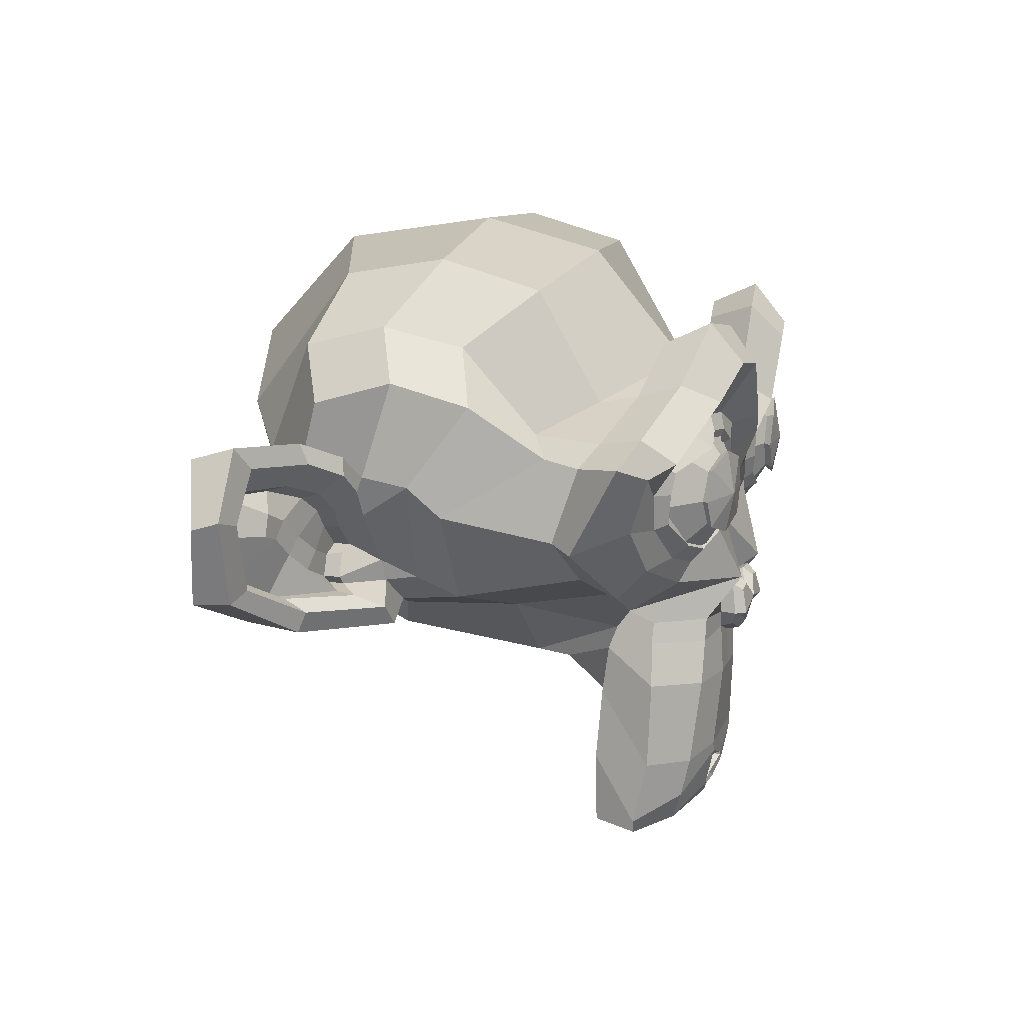
<metadata>
{"format":"obj","ext":"obj","renderer":"f3d","projection":"perspective","resolution":1024,"background":"white","views":[{"elev":17.1,"azim":-71.9,"up":"+Y"}]}
</metadata>
<code>
o Suzanne
v 0.07321 1.806 1.349
v -0.8018 1.806 1.349
v 0.1357 1.736 1.271
v -0.8643 1.736 1.271
v 0.1826 1.697 1.161
v -0.9112 1.697 1.161
v -0.01273 1.619 1.201
v -0.7159 1.619 1.201
v -0.01273 1.673 1.302
v -0.7159 1.673 1.302
v -0.01273 1.775 1.365
v -0.7159 1.775 1.365
v -0.09086 1.806 1.38
v -0.6377 1.806 1.38
v -0.1612 1.736 1.326
v -0.5674 1.736 1.326
v -0.208 1.697 1.232
v -0.5205 1.697 1.232
v -0.2862 1.884 1.24
v -0.4424 1.884 1.24
v -0.2237 1.884 1.326
v -0.5049 1.884 1.326
v -0.1221 1.884 1.38
v -0.6065 1.884 1.38
v -0.09086 1.97 1.38
v -0.6377 1.97 1.38
v -0.1612 2.033 1.326
v -0.5674 2.033 1.326
v -0.208 2.08 1.232
v -0.5205 2.08 1.232
v -0.01273 2.158 1.201
v -0.7159 2.158 1.201
v -0.01273 2.095 1.302
v -0.7159 2.095 1.302
v -0.01273 2.001 1.365
v -0.7159 2.001 1.365
v 0.07321 1.97 1.349
v -0.8018 1.97 1.349
v 0.1357 2.033 1.271
v -0.8643 2.033 1.271
v 0.1826 2.08 1.161
v -0.9112 2.08 1.161
v 0.2607 1.884 1.146
v -0.9893 1.884 1.146
v 0.1982 1.884 1.255
v -0.9268 1.884 1.255
v 0.1045 1.884 1.341
v -0.833 1.884 1.341
v 0.1123 1.884 1.357
v -0.8409 1.884 1.357
v 0.08102 1.978 1.365
v -0.8096 1.978 1.365
v -0.01273 2.017 1.388
v -0.7159 2.017 1.388
v -0.09867 1.978 1.404
v -0.6299 1.978 1.404
v -0.1377 1.884 1.404
v -0.5909 1.884 1.404
v -0.09867 1.798 1.404
v -0.6299 1.798 1.404
v -0.01273 1.884 1.411
v -0.7159 1.884 1.411
v -0.01273 1.759 1.388
v -0.7159 1.759 1.388
v 0.08102 1.798 1.365
v -0.8096 1.798 1.365
v -0.3643 2.072 1.326
v -0.3643 1.994 1.404
v -0.3643 0.9624 1.318
v -0.3643 1.322 1.365
v -0.3643 1.455 1.38
v -0.3643 0.8686 1.302
v -0.3643 2.048 1.185
v -0.3643 2.212 1.154
v -0.3643 2.54 0.03648
v -0.3643 2.205 -0.2682
v -0.3643 1.712 -0.2448
v -0.3643 1.259 0.2318
v -0.1612 1.455 1.146
v -0.5674 1.455 1.146
v -0.05179 1.205 1.154
v -0.6768 1.205 1.154
v -0.01273 0.9467 1.154
v -0.7159 0.9467 1.154
v 0.002893 0.7514 1.115
v -0.7315 0.7514 1.115
v -0.03617 0.6967 1.107
v -0.6924 0.6967 1.107
v -0.1846 0.6733 1.138
v -0.544 0.6733 1.138
v -0.3643 0.6577 1.161
v 0.07321 1.501 1.115
v -0.8018 1.501 1.115
v 0.2685 1.603 1.122
v -0.9971 1.603 1.122
v 0.4638 1.79 1.029
v -1.192 1.79 1.029
v 0.4951 2.072 1.177
v -1.224 2.072 1.177
v 0.3466 2.126 1.208
v -1.075 2.126 1.208
v 0.1279 2.244 1.271
v -0.8565 2.244 1.271
v -0.04398 2.4 1.318
v -0.6846 2.4 1.318
v -0.208 2.361 1.341
v -0.5205 2.361 1.341
v -0.3018 2.134 1.333
v -0.4268 2.134 1.333
v -0.2002 2.056 1.357
v -0.5284 2.056 1.357
v -0.2393 1.947 1.349
v -0.4893 1.947 1.349
v -0.1612 1.736 1.326
v -0.5674 1.736 1.326
v 0.01071 1.658 1.286
v -0.7393 1.658 1.286
v 0.1279 1.705 1.255
v -0.8565 1.705 1.255
v 0.2607 1.83 1.232
v -0.9893 1.83 1.232
v 0.2763 1.939 1.232
v -1.005 1.939 1.232
v 0.2373 2.017 1.247
v -0.9659 2.017 1.247
v 0.06539 2.08 1.302
v -0.794 2.08 1.302
v -0.1143 2.111 1.341
v -0.6143 2.111 1.341
v -0.3643 0.8764 1.318
v -0.2549 0.9233 1.318
v -0.4737 0.9233 1.318
v -0.2471 0.8061 1.294
v -0.4815 0.8061 1.294
v -0.3018 0.7592 1.279
v -0.4268 0.7592 1.279
v -0.3643 0.7514 1.271
v -0.3643 1.447 1.333
v -0.3643 1.501 1.326
v -0.2627 1.494 1.326
v -0.4659 1.494 1.326
v -0.2393 1.415 1.333
v -0.4893 1.415 1.333
v -0.2784 1.353 1.326
v -0.4502 1.353 1.326
v 0.03414 1.595 1.255
v -0.7627 1.595 1.255
v 0.2529 1.697 1.208
v -0.9815 1.697 1.208
v 0.3623 1.845 1.185
v -1.091 1.845 1.185
v 0.3779 2.017 1.24
v -1.106 2.017 1.24
v 0.3232 2.056 1.31
v -1.052 2.056 1.31
v 0.07321 2.189 1.38
v -0.8018 2.189 1.38
v -0.05179 2.283 1.419
v -0.6768 2.283 1.419
v -0.1612 2.259 1.435
v -0.5674 2.259 1.435
v -0.2627 2.072 1.427
v -0.4659 2.072 1.427
v -0.2393 1.54 1.396
v -0.4893 1.54 1.396
v -0.1534 1.197 1.294
v -0.5752 1.197 1.294
v -0.1143 0.9389 1.271
v -0.6143 0.9389 1.271
v -0.09867 0.8217 1.247
v -0.6299 0.8217 1.247
v -0.1299 0.728 1.216
v -0.5987 0.728 1.216
v -0.2002 0.7124 1.216
v -0.5284 0.7124 1.216
v -0.3643 0.6967 1.224
v -0.3643 1.689 1.31
v -0.3643 1.853 1.349
v -0.03617 2.119 1.326
v -0.6924 2.119 1.326
v -0.2002 1.783 1.333
v -0.5284 1.783 1.333
v -0.2315 1.853 1.341
v -0.4971 1.853 1.341
v -0.2471 0.9546 1.318
v -0.4815 0.9546 1.318
v -0.2862 1.197 1.333
v -0.4424 1.197 1.333
v -0.3643 1.197 1.333
v -0.3643 1.314 1.326
v -0.2705 1.369 1.365
v -0.458 1.369 1.365
v -0.2315 1.415 1.38
v -0.4971 1.415 1.38
v -0.2549 1.509 1.365
v -0.4737 1.509 1.365
v -0.3252 1.517 1.365
v -0.4034 1.517 1.365
v -0.3643 1.439 1.411
v -0.3174 1.494 1.396
v -0.4112 1.494 1.396
v -0.2705 1.486 1.396
v -0.458 1.486 1.396
v -0.2549 1.415 1.411
v -0.4737 1.415 1.411
v -0.2862 1.392 1.388
v -0.4424 1.392 1.388
v -0.3643 1.353 1.388
v -0.1065 1.33 1.138
v -0.6221 1.33 1.138
v -0.2002 1.4 1.294
v -0.5284 1.4 1.294
v -0.1846 1.33 1.294
v -0.544 1.33 1.294
v -0.1299 1.392 1.138
v -0.5987 1.392 1.138
v -0.3643 0.7671 1.271
v -0.3174 0.7749 1.271
v -0.4112 0.7749 1.271
v -0.2705 0.8217 1.294
v -0.458 0.8217 1.294
v -0.2705 0.8999 1.31
v -0.458 0.8999 1.31
v -0.3643 0.8608 1.24
v -0.2705 0.8921 1.247
v -0.458 0.8921 1.247
v -0.2705 0.8296 1.224
v -0.458 0.8296 1.224
v -0.3174 0.7905 1.216
v -0.4112 0.7905 1.216
v -0.3643 0.7827 1.216
v -0.1924 1.861 1.365
v -0.5362 1.861 1.365
v -0.1768 1.798 1.357
v -0.5518 1.798 1.357
v -0.02836 2.072 1.341
v -0.7002 2.072 1.341
v -0.09086 2.064 1.357
v -0.6377 2.064 1.357
v 0.05758 2.04 1.357
v -0.7862 2.04 1.357
v 0.1982 1.994 1.279
v -0.9268 1.994 1.279
v 0.2216 1.931 1.271
v -0.9502 1.931 1.271
v 0.2138 1.837 1.263
v -0.9424 1.837 1.263
v 0.1123 1.744 1.302
v -0.8409 1.744 1.302
v 0.01071 1.705 1.326
v -0.7393 1.705 1.326
v -0.1377 1.751 1.365
v -0.5909 1.751 1.365
v -0.1846 1.939 1.365
v -0.544 1.939 1.365
v -0.1534 2.017 1.365
v -0.5752 2.017 1.365
v -0.1299 2.001 1.341
v -0.5987 2.001 1.341
v -0.169 1.939 1.341
v -0.5596 1.939 1.341
v -0.1221 1.767 1.341
v -0.6065 1.767 1.341
v 0.01071 1.728 1.31
v -0.7393 1.728 1.31
v 0.09664 1.759 1.286
v -0.8252 1.759 1.286
v 0.1826 1.853 1.255
v -0.9112 1.853 1.255
v 0.1904 1.923 1.255
v -0.919 1.923 1.255
v 0.167 1.978 1.263
v -0.8955 1.978 1.263
v 0.04977 2.033 1.333
v -0.7784 2.033 1.333
v -0.08304 2.04 1.349
v -0.6455 2.04 1.349
v -0.02836 2.048 1.333
v -0.7002 2.048 1.333
v -0.1612 1.814 1.333
v -0.5674 1.814 1.333
v -0.169 1.869 1.333
v -0.5596 1.869 1.333
v -0.2549 2.103 1.193
v -0.4737 2.103 1.193
v -0.169 2.306 1.201
v -0.5596 2.306 1.201
v -0.02836 2.33 1.177
v -0.7002 2.33 1.177
v 0.1201 2.197 1.138
v -0.8487 2.197 1.138
v 0.3154 2.095 1.076
v -1.044 2.095 1.076
v 0.4326 2.048 1.044
v -1.161 2.048 1.044
v 0.4091 1.806 0.9584
v -1.138 1.806 0.9584
v 0.2373 1.642 0.9974
v -0.9659 1.642 0.9974
v 0.07321 1.548 1.052
v -0.8018 1.548 1.052
v -0.3643 2.54 0.8724
v -0.3643 2.626 0.5052
v -0.3643 1.447 -0.08852
v -0.3643 1.181 0.7709
v -0.3643 0.6655 1.044
v -0.3643 0.8374 0.9271
v -0.3643 1.072 0.9037
v -0.3643 1.158 0.8646
v 0.4873 1.876 0.638
v -1.216 1.876 0.638
v 0.4951 1.962 0.5365
v -1.224 1.962 0.5365
v 0.4091 1.908 0.1459
v -1.138 1.908 0.1459
v 0.09664 2.08 -0.1198
v -0.8252 2.08 -0.1198
v 0.3701 1.595 0.6537
v -1.099 1.595 0.6537
v 0.2295 1.517 0.4193
v -0.958 1.517 0.4193
v 0.2763 1.634 0.1537
v -1.005 1.634 0.1537
v -0.02836 1.697 -0.0807
v -0.7002 1.697 -0.0807
v -0.1299 1.29 0.9896
v -0.5987 1.29 0.9896
v -0.1846 1.228 0.8412
v -0.544 1.228 0.8412
v -0.07523 0.9311 0.9662
v -0.6534 0.9311 0.9662
v -0.1143 1.142 0.974
v -0.6143 1.142 0.974
v -0.03617 0.728 0.9818
v -0.6924 0.728 0.9818
v -0.2237 0.8842 0.9505
v -0.5049 0.8842 0.9505
v -0.2393 1.103 0.9427
v -0.4893 1.103 0.9427
v -0.2002 0.6967 1.021
v -0.5284 0.6967 1.021
v -0.1455 1.361 1.013
v -0.583 1.361 1.013
v -0.1534 1.415 1.052
v -0.5752 1.415 1.052
v -0.1612 1.47 1.083
v -0.5674 1.47 1.083
v -0.1534 1.251 0.7474
v -0.5752 1.251 0.7474
v -0.06742 1.33 0.3177
v -0.6612 1.33 0.3177
v -0.02054 1.494 0.0443
v -0.708 1.494 0.0443
v 0.08883 2.509 0.2005
v -0.8174 2.509 0.2005
v 0.08883 2.572 0.513
v -0.8174 2.572 0.513
v 0.08883 2.494 0.8177
v -0.8174 2.494 0.8177
v 0.09664 2.165 1.013
v -0.8252 2.165 1.013
v 0.3623 2.048 0.9193
v -1.091 2.048 0.9193
v 0.2685 2.095 0.8646
v -0.9971 2.095 0.8646
v 0.2763 2.345 0.638
v -1.005 2.345 0.638
v 0.4326 2.205 0.7084
v -1.161 2.205 0.7084
v 0.4326 2.259 0.4662
v -1.161 2.259 0.4662
v 0.2763 2.392 0.388
v -1.005 2.392 0.388
v 0.2763 2.322 0.138
v -1.005 2.322 0.138
v 0.4326 2.181 0.224
v -1.161 2.181 0.224
v 0.2529 1.97 -0.00258
v -0.9815 1.97 -0.00258
v 0.1201 1.665 0.03648
v -0.8487 1.665 0.03648
v 0.456 1.97 0.3802
v -1.185 1.97 0.3802
v 0.04196 1.47 0.7318
v -0.7705 1.47 0.7318
v 0.06539 1.447 0.3724
v -0.794 1.447 0.3724
v 0.5263 2.048 0.349
v -1.255 2.048 0.349
v 0.4091 1.501 0.4584
v -1.138 1.501 0.4584
v 0.6748 1.54 0.2552
v -1.403 1.54 0.2552
v 0.917 1.697 0.1537
v -1.646 1.697 0.1537
v 0.9873 1.962 0.1615
v -1.716 1.962 0.1615
v 0.8701 2.15 0.1615
v -1.599 2.15 0.1615
v 0.6591 2.119 0.2709
v -1.388 2.119 0.2709
v 0.6513 2.056 0.2943
v -1.38 2.056 0.2943
v 0.8232 2.08 0.1927
v -1.552 2.08 0.1927
v 0.9013 1.931 0.1771
v -1.63 1.931 0.1771
v 0.8466 1.72 0.1771
v -1.575 1.72 0.1771
v 0.667 1.603 0.2787
v -1.396 1.603 0.2787
v 0.4638 1.572 0.4505
v -1.192 1.572 0.4505
v 0.5576 2.001 0.3646
v -1.286 2.001 0.3646
v 0.581 1.947 0.2943
v -1.31 1.947 0.2943
v 0.5185 1.619 0.3724
v -1.247 1.619 0.3724
v 0.6748 1.642 0.2162
v -1.403 1.642 0.2162
v 0.8232 1.736 0.138
v -1.552 1.736 0.138
v 0.8701 1.892 0.138
v -1.599 1.892 0.138
v 0.8076 2.001 0.1459
v -1.536 2.001 0.1459
v 0.6591 1.986 0.224
v -1.388 1.986 0.224
v 0.4795 1.931 0.3724
v -1.208 1.931 0.3724
v 0.4716 1.814 0.3099
v -1.2 1.814 0.3099
v 0.3935 1.736 0.3099
v -1.122 1.736 0.3099
v 0.456 1.728 0.3099
v -1.185 1.728 0.3099
v 0.4795 1.658 0.3099
v -1.208 1.658 0.3099
v 0.4482 1.626 0.3099
v -1.177 1.626 0.3099
v 0.3623 1.642 0.513
v -1.091 1.642 0.513
v 0.3545 1.619 0.4115
v -1.083 1.619 0.4115
v 0.3545 1.681 0.3959
v -1.083 1.681 0.3959
v 0.4326 1.845 0.3724
v -1.161 1.845 0.3724
v 0.5263 1.884 0.3177
v -1.255 1.884 0.3177
v 0.5263 1.876 0.263
v -1.255 1.876 0.263
v 0.4482 1.626 0.263
v -1.177 1.626 0.263
v 0.4873 1.658 0.263
v -1.216 1.658 0.263
v 0.4638 1.72 0.263
v -1.192 1.72 0.263
v 0.4013 1.736 0.263
v -1.13 1.736 0.263
v 0.4795 1.814 0.263
v -1.208 1.814 0.263
v 0.6748 1.97 0.1693
v -1.403 1.97 0.1693
v 0.8232 1.986 0.09898
v -1.552 1.986 0.09898
v 0.8935 1.884 0.09117
v -1.622 1.884 0.09117
v 0.8466 1.728 0.09898
v -1.575 1.728 0.09898
v 0.6826 1.642 0.1615
v -1.411 1.642 0.1615
v 0.5185 1.626 0.3177
v -1.247 1.626 0.3177
v 0.5888 1.931 0.2396
v -1.317 1.931 0.2396
v 0.5263 1.751 0.2552
v -1.255 1.751 0.2552
v 0.5732 1.705 0.2474
v -1.302 1.705 0.2474
v 0.6357 1.767 0.2162
v -1.364 1.767 0.2162
v 0.5966 1.814 0.2318
v -1.325 1.814 0.2318
v 0.6513 1.876 0.2084
v -1.38 1.876 0.2084
v 0.6904 1.83 0.2005
v -1.419 1.83 0.2005
v 0.7451 1.853 0.1927
v -1.474 1.853 0.1927
v 0.7216 1.915 0.1927
v -1.45 1.915 0.1927
v 0.6591 2.08 0.09898
v -1.388 2.08 0.09898
v 0.8857 2.111 0.03648
v -1.614 2.111 0.03648
v 1.003 1.939 0.08336
v -1.731 1.939 0.08336
v 0.9482 1.697 0.05211
v -1.677 1.697 0.05211
v 0.6748 1.556 0.09117
v -1.403 1.556 0.09117
v 0.4248 1.517 0.2552
v -1.153 1.517 0.2552
v 0.4951 2.025 0.2005
v -1.224 2.025 0.2005
f 47 1 3 45
f 4 2 48 46
f 45 3 5 43
f 6 4 46 44
f 3 9 7 5
f 8 10 4 6
f 1 11 9 3
f 10 12 2 4
f 11 13 15 9
f 16 14 12 10
f 9 15 17 7
f 18 16 10 8
f 15 21 19 17
f 20 22 16 18
f 13 23 21 15
f 22 24 14 16
f 23 25 27 21
f 28 26 24 22
f 21 27 29 19
f 30 28 22 20
f 27 33 31 29
f 32 34 28 30
f 25 35 33 27
f 34 36 26 28
f 35 37 39 33
f 40 38 36 34
f 33 39 41 31
f 42 40 34 32
f 39 45 43 41
f 44 46 40 42
f 37 47 45 39
f 46 48 38 40
f 47 37 51 49
f 52 38 48 50
f 37 35 53 51
f 54 36 38 52
f 35 25 55 53
f 56 26 36 54
f 25 23 57 55
f 58 24 26 56
f 23 13 59 57
f 60 14 24 58
f 13 11 63 59
f 64 12 14 60
f 11 1 65 63
f 66 2 12 64
f 1 47 49 65
f 50 48 2 66
f 61 65 49
f 50 66 62
f 63 65 61
f 62 66 64
f 61 59 63
f 64 60 62
f 61 57 59
f 60 58 62
f 61 55 57
f 58 56 62
f 61 53 55
f 56 54 62
f 61 51 53
f 54 52 62
f 61 49 51
f 52 50 62
f 89 174 176 91
f 176 175 90 91
f 87 172 174 89
f 175 173 88 90
f 85 170 172 87
f 173 171 86 88
f 83 168 170 85
f 171 169 84 86
f 81 166 168 83
f 169 167 82 84
f 79 92 146 164
f 147 93 80 165
f 92 94 148 146
f 149 95 93 147
f 94 96 150 148
f 151 97 95 149
f 96 98 152 150
f 153 99 97 151
f 98 100 154 152
f 155 101 99 153
f 100 102 156 154
f 157 103 101 155
f 102 104 158 156
f 159 105 103 157
f 104 106 160 158
f 161 107 105 159
f 106 108 162 160
f 163 109 107 161
f 108 67 68 162
f 68 67 109 163
f 110 128 160 162
f 161 129 111 163
f 128 179 158 160
f 159 180 129 161
f 126 156 158 179
f 159 157 127 180
f 124 154 156 126
f 157 155 125 127
f 122 152 154 124
f 155 153 123 125
f 120 150 152 122
f 153 151 121 123
f 118 148 150 120
f 151 149 119 121
f 116 146 148 118
f 149 147 117 119
f 114 164 146 116
f 147 165 115 117
f 114 181 177 164
f 177 182 115 165
f 110 162 68 112
f 68 163 111 113
f 112 68 178 183
f 178 68 113 184
f 177 181 183 178
f 184 182 177 178
f 135 137 176 174
f 176 137 136 175
f 133 135 174 172
f 175 136 134 173
f 131 133 172 170
f 173 134 132 171
f 166 187 185 168
f 186 188 167 169
f 131 170 168 185
f 169 171 132 186
f 144 190 189 187
f 189 190 145 188
f 185 187 189 69
f 189 188 186 69
f 130 131 185 69
f 186 132 130 69
f 142 193 191 144
f 192 194 143 145
f 140 195 193 142
f 194 196 141 143
f 139 197 195 140
f 196 198 139 141
f 138 71 197 139
f 198 71 138 139
f 190 144 191 70
f 192 145 190 70
f 70 191 206 208
f 207 192 70 208
f 71 199 200 197
f 201 199 71 198
f 197 200 202 195
f 203 201 198 196
f 195 202 204 193
f 205 203 196 194
f 193 204 206 191
f 207 205 194 192
f 199 204 202 200
f 203 205 199 201
f 199 208 206 204
f 207 208 199 205
f 139 140 164 177
f 165 141 139 177
f 140 142 211 164
f 212 143 141 165
f 142 144 213 211
f 214 145 143 212
f 144 187 166 213
f 167 188 145 214
f 81 209 213 166
f 214 210 82 167
f 209 215 211 213
f 212 216 210 214
f 79 164 211 215
f 212 165 80 216
f 131 130 72 222
f 72 130 132 223
f 133 131 222 220
f 223 132 134 221
f 135 133 220 218
f 221 134 136 219
f 137 135 218 217
f 219 136 137 217
f 217 218 229 231
f 230 219 217 231
f 218 220 227 229
f 228 221 219 230
f 220 222 225 227
f 226 223 221 228
f 222 72 224 225
f 224 72 223 226
f 224 231 229 225
f 230 231 224 226
f 225 229 227
f 228 230 226
f 183 181 234 232
f 235 182 184 233
f 112 183 232 254
f 233 184 113 255
f 110 112 254 256
f 255 113 111 257
f 181 114 252 234
f 253 115 182 235
f 114 116 250 252
f 251 117 115 253
f 116 118 248 250
f 249 119 117 251
f 118 120 246 248
f 247 121 119 249
f 120 122 244 246
f 245 123 121 247
f 122 124 242 244
f 243 125 123 245
f 124 126 240 242
f 241 127 125 243
f 126 179 236 240
f 237 180 127 241
f 179 128 238 236
f 239 129 180 237
f 128 110 256 238
f 257 111 129 239
f 238 256 258 276
f 259 257 239 277
f 236 238 276 278
f 277 239 237 279
f 240 236 278 274
f 279 237 241 275
f 242 240 274 272
f 275 241 243 273
f 244 242 272 270
f 273 243 245 271
f 246 244 270 268
f 271 245 247 269
f 248 246 268 266
f 269 247 249 267
f 250 248 266 264
f 267 249 251 265
f 252 250 264 262
f 265 251 253 263
f 234 252 262 280
f 263 253 235 281
f 256 254 260 258
f 261 255 257 259
f 254 232 282 260
f 283 233 255 261
f 232 234 280 282
f 281 235 233 283
f 67 108 284 73
f 285 109 67 73
f 108 106 286 284
f 287 107 109 285
f 106 104 288 286
f 289 105 107 287
f 104 102 290 288
f 291 103 105 289
f 102 100 292 290
f 293 101 103 291
f 100 98 294 292
f 295 99 101 293
f 98 96 296 294
f 297 97 99 295
f 96 94 298 296
f 299 95 97 297
f 94 92 300 298
f 301 93 95 299
f 308 309 328 338
f 329 309 308 339
f 307 308 338 336
f 339 308 307 337
f 306 307 336 340
f 337 307 306 341
f 89 91 306 340
f 306 91 90 341
f 87 89 340 334
f 341 90 88 335
f 85 87 334 330
f 335 88 86 331
f 83 85 330 332
f 331 86 84 333
f 330 336 338 332
f 339 337 331 333
f 330 334 340 336
f 341 335 331 337
f 326 332 338 328
f 339 333 327 329
f 81 83 332 326
f 333 84 82 327
f 209 342 344 215
f 345 343 210 216
f 81 326 342 209
f 343 327 82 210
f 79 215 344 346
f 345 216 80 347
f 79 346 300 92
f 301 347 80 93
f 77 324 352 304
f 353 325 77 304
f 304 352 350 78
f 351 353 304 78
f 78 350 348 305
f 349 351 78 305
f 305 348 328 309
f 329 349 305 309
f 326 328 348 342
f 349 329 327 343
f 296 298 318 310
f 319 299 297 311
f 76 316 324 77
f 325 317 76 77
f 302 358 356 303
f 357 359 302 303
f 303 356 354 75
f 355 357 303 75
f 75 354 316 76
f 317 355 75 76
f 292 294 362 364
f 363 295 293 365
f 364 362 368 366
f 369 363 365 367
f 366 368 370 372
f 371 369 367 373
f 372 370 376 374
f 377 371 373 375
f 314 378 374 376
f 375 379 315 377
f 316 354 374 378
f 375 355 317 379
f 354 356 372 374
f 373 357 355 375
f 356 358 366 372
f 367 359 357 373
f 358 360 364 366
f 365 361 359 367
f 290 292 364 360
f 365 293 291 361
f 74 360 358 302
f 359 361 74 302
f 284 286 288 290
f 289 287 285 291
f 284 290 360 74
f 361 291 285 74
f 73 284 74
f 74 285 73
f 294 296 310 362
f 311 297 295 363
f 310 312 368 362
f 369 313 311 363
f 312 382 370 368
f 371 383 313 369
f 314 376 370 382
f 371 377 315 383
f 348 350 386 384
f 387 351 349 385
f 318 384 386 320
f 387 385 319 321
f 298 300 384 318
f 385 301 299 319
f 300 344 342 384
f 343 345 301 385
f 342 348 384
f 385 349 343
f 300 346 344
f 345 347 301
f 314 322 380 378
f 381 323 315 379
f 316 378 380 324
f 381 379 317 325
f 320 386 380 322
f 381 387 321 323
f 350 352 380 386
f 381 353 351 387
f 324 380 352
f 353 381 325
f 400 388 414 402
f 415 389 401 403
f 400 402 404 398
f 405 403 401 399
f 398 404 406 396
f 407 405 399 397
f 396 406 408 394
f 409 407 397 395
f 394 408 410 392
f 411 409 395 393
f 392 410 412 390
f 413 411 393 391
f 410 420 418 412
f 419 421 411 413
f 408 422 420 410
f 421 423 409 411
f 406 424 422 408
f 423 425 407 409
f 404 426 424 406
f 425 427 405 407
f 402 428 426 404
f 427 429 403 405
f 402 414 416 428
f 417 415 403 429
f 318 320 444 442
f 445 321 319 443
f 320 390 412 444
f 413 391 321 445
f 310 318 442 312
f 443 319 311 313
f 382 430 414 388
f 415 431 383 389
f 412 418 440 444
f 441 419 413 445
f 438 446 444 440
f 445 447 439 441
f 434 446 438 436
f 439 447 435 437
f 432 448 446 434
f 447 449 433 435
f 430 448 432 450
f 433 449 431 451
f 414 430 450 416
f 451 431 415 417
f 312 448 430 382
f 431 449 313 383
f 312 442 446 448
f 447 443 313 449
f 442 444 446
f 447 445 443
f 416 450 452 476
f 453 451 417 477
f 450 432 462 452
f 463 433 451 453
f 432 434 460 462
f 461 435 433 463
f 434 436 458 460
f 459 437 435 461
f 436 438 456 458
f 457 439 437 459
f 438 440 454 456
f 455 441 439 457
f 440 418 474 454
f 475 419 441 455
f 428 416 476 464
f 477 417 429 465
f 426 428 464 466
f 465 429 427 467
f 424 426 466 468
f 467 427 425 469
f 422 424 468 470
f 469 425 423 471
f 420 422 470 472
f 471 423 421 473
f 418 420 472 474
f 473 421 419 475
f 458 456 480 478
f 481 457 459 479
f 478 480 482 484
f 483 481 479 485
f 484 482 488 486
f 489 483 485 487
f 486 488 490 492
f 491 489 487 493
f 464 476 486 492
f 487 477 465 493
f 452 484 486 476
f 487 485 453 477
f 452 462 478 484
f 479 463 453 485
f 458 478 462 460
f 463 479 459 461
f 454 474 480 456
f 481 475 455 457
f 472 482 480 474
f 481 483 473 475
f 470 488 482 472
f 483 489 471 473
f 468 490 488 470
f 489 491 469 471
f 466 492 490 468
f 491 493 467 469
f 464 492 466
f 467 493 465
f 392 390 504 502
f 505 391 393 503
f 394 392 502 500
f 503 393 395 501
f 396 394 500 498
f 501 395 397 499
f 398 396 498 496
f 499 397 399 497
f 400 398 496 494
f 497 399 401 495
f 388 400 494 506
f 495 401 389 507
f 494 502 504 506
f 505 503 495 507
f 494 496 500 502
f 501 497 495 503
f 496 498 500
f 501 499 497
f 314 382 388 506
f 389 383 315 507
f 314 506 504 322
f 505 507 315 323
f 320 322 504 390
f 505 323 321 391

</code>
